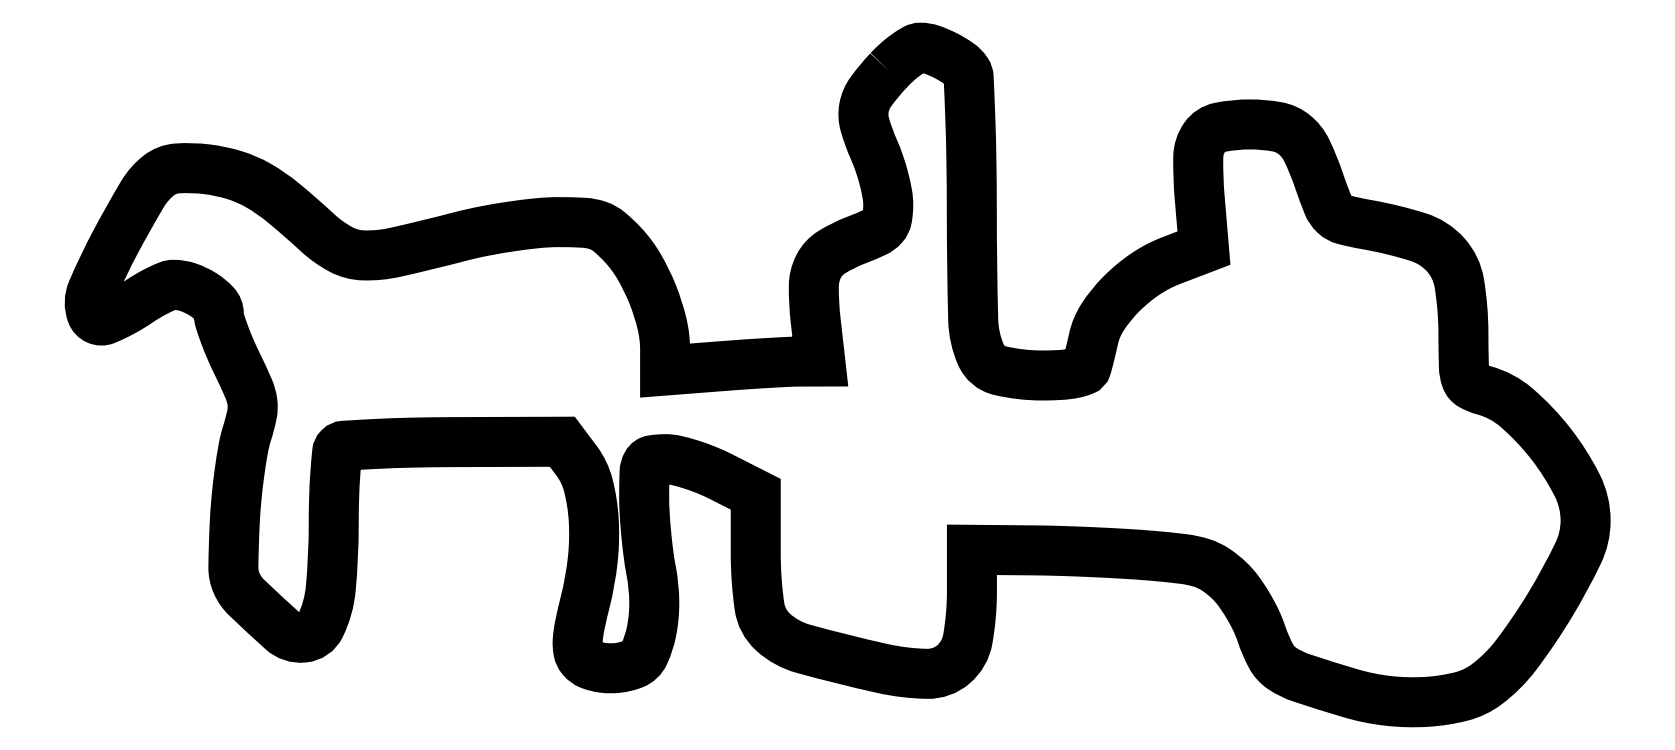
<metadata>
{"format":"dxf","ext":"dxf","renderer":"ezdxf+matplotlib","layout":"modelspace","background":"white","min_lineweight":24,"dpi":150}
</metadata>
<code>
0
SECTION
2
ENTITIES
0
POLYLINE
8
0
66
1
70
1
0
VERTEX
8
0
10
115
20
90.75
42
0.03076
0
VERTEX
8
0
10
112.5
20
87.7
42
0.1124
0
VERTEX
8
0
10
111.5
20
85.41
42
0.1164
0
VERTEX
8
0
10
111.6
20
82.96
42
0.03415
0
VERTEX
8
0
10
112.9
20
79.4
42
-0.02248
0
VERTEX
8
0
10
113.7
20
77.38
42
-0.01825
0
VERTEX
8
0
10
114.4
20
75.15
42
-0.01863
0
VERTEX
8
0
10
114.9
20
73.04
42
-0.0448
0
VERTEX
8
0
10
115
20
71.46
42
-0.04433
0
VERTEX
8
0
10
114.8
20
69.55
42
-0.1404
0
VERTEX
8
0
10
114.3
20
68.41
42
-0.101
0
VERTEX
8
0
10
113.1
20
67.54
42
-0.01704
0
VERTEX
8
0
10
110.5
20
66.43
42
0.04685
0
VERTEX
8
0
10
106.9
20
64.66
42
0.1371
0
VERTEX
8
0
10
105
20
62.67
42
0.1173
0
VERTEX
8
0
10
104.3
20
59.8
42
0.02984
0
VERTEX
8
0
10
104.6
20
54.98
42
0
0
VERTEX
8
0
10
105.3
20
49
42
0
0
VERTEX
8
0
10
102.4
20
48.99
42
0.01163
0
VERTEX
8
0
10
100.8
20
48.95
42
0.002391
0
VERTEX
8
0
10
97.92
20
48.8
42
0.002515
0
VERTEX
8
0
10
94.62
20
48.59
42
0.002363
0
VERTEX
8
0
10
91.25
20
48.35
42
0
0
VERTEX
8
0
10
83
20
47.7
42
0
0
VERTEX
8
0
10
83
20
50.67
42
0.05886
0
VERTEX
8
0
10
82.56
20
54.43
42
0.03679
0
VERTEX
8
0
10
81.21
20
58.65
42
0.03666
0
VERTEX
8
0
10
79.25
20
62.65
42
0.05586
0
VERTEX
8
0
10
76.94
20
65.75
42
0.0301
0
VERTEX
8
0
10
74.99
20
67.59
42
0.09047
0
VERTEX
8
0
10
73.41
20
68.5
42
0.07098
0
VERTEX
8
0
10
71.4
20
68.89
42
0.01383
0
VERTEX
8
0
10
67.7
20
68.99
42
0.02475
0
VERTEX
8
0
10
64.76
20
68.84
42
0.01159
0
VERTEX
8
0
10
60.97
20
68.37
42
0.01145
0
VERTEX
8
0
10
57.02
20
67.7
42
0.01575
0
VERTEX
8
0
10
53.5
20
66.9
42
-0.008639
0
VERTEX
8
0
10
44.28
20
64.66
42
-0.06246
0
VERTEX
8
0
10
39.74
20
64.22
42
-0.1166
0
VERTEX
8
0
10
36.51
20
65.08
42
-0.06347
0
VERTEX
8
0
10
33.15
20
67.48
42
0.01396
0
VERTEX
8
0
10
28.27
20
71.75
42
0.04233
0
VERTEX
8
0
10
24.65
20
74.26
42
0.05614
0
VERTEX
8
0
10
21.28
20
75.72
42
0.04326
0
VERTEX
8
0
10
17.34
20
76.56
42
0.04752
0
VERTEX
8
0
10
13.04
20
76.69
42
0.1523
0
VERTEX
8
0
10
10.39
20
75.67
42
0.09184
0
VERTEX
8
0
10
8.043
20
72.98
42
0.01121
0
VERTEX
8
0
10
4.201
20
66.15
42
0.02136
0
VERTEX
8
0
10
0.8629
20
59.18
42
0.192
0
VERTEX
8
0
10
0.781
20
55.86
42
0.4249
0
VERTEX
8
0
10
2.754
20
55
42
0.05128
0
VERTEX
8
0
10
7.405
20
57.5
42
-0.01621
0
VERTEX
8
0
10
8.919
20
58.46
42
-0.01876
0
VERTEX
8
0
10
10.42
20
59.27
42
-0.01811
0
VERTEX
8
0
10
11.73
20
59.85
42
-0.09628
0
VERTEX
8
0
10
12.5
20
60
42
-0.08286
0
VERTEX
8
0
10
14.62
20
59.65
42
-0.05908
0
VERTEX
8
0
10
16.8
20
58.6
42
-0.06303
0
VERTEX
8
0
10
18.47
20
57.21
42
-0.1903
0
VERTEX
8
0
10
19
20
55.86
42
0.07568
0
VERTEX
8
0
10
19.16
20
54.84
42
0.01283
0
VERTEX
8
0
10
19.8
20
52.96
42
0.01376
0
VERTEX
8
0
10
20.67
20
50.77
42
0.01186
0
VERTEX
8
0
10
21.71
20
48.52
42
-0.01192
0
VERTEX
8
0
10
23.28
20
45.11
42
-0.0677
0
VERTEX
8
0
10
23.82
20
43.19
42
-0.08604
0
VERTEX
8
0
10
23.76
20
41.4
42
-0.02557
0
VERTEX
8
0
10
23.06
20
38.75
42
0.03244
0
VERTEX
8
0
10
22.51
20
36.53
42
0.01045
0
VERTEX
8
0
10
21.98
20
33.19
42
0.01038
0
VERTEX
8
0
10
21.55
20
29.43
42
0.01145
0
VERTEX
8
0
10
21.29
20
25.77
42
0.00901
0
VERTEX
8
0
10
21.09
20
19.52
42
0.1079
0
VERTEX
8
0
10
21.57
20
17.17
42
0.09824
0
VERTEX
8
0
10
22.99
20
15.16
42
0.006894
0
VERTEX
8
0
10
28.08
20
10.43
42
0.2103
0
VERTEX
8
0
10
31.14
20
9.416
42
0.2618
0
VERTEX
8
0
10
33.57
20
11.1
42
0.09069
0
VERTEX
8
0
10
35.06
20
16.46
42
0.02215
0
VERTEX
8
0
10
35.48
20
25.67
42
-0.007124
0
VERTEX
8
0
10
35.55
20
29.62
42
-0.01058
0
VERTEX
8
0
10
35.72
20
33.07
42
-0.005996
0
VERTEX
8
0
10
35.97
20
35.95
42
-0.1737
0
VERTEX
8
0
10
36.28
20
36.61
42
-0.183
0
VERTEX
8
0
10
36.98
20
36.92
42
-0.002876
0
VERTEX
8
0
10
41.41
20
37.18
42
-0.007192
0
VERTEX
8
0
10
46.62
20
37.37
42
-0.004651
0
VERTEX
8
0
10
52.66
20
37.44
42
0
0
VERTEX
8
0
10
68.26
20
37.5
42
0
0
VERTEX
8
0
10
70.29
20
34.79
42
-0.09819
0
VERTEX
8
0
10
71.98
20
31.29
42
-0.04772
0
VERTEX
8
0
10
72.76
20
26.37
42
-0.04228
0
VERTEX
8
0
10
72.63
20
20.61
42
-0.03467
0
VERTEX
8
0
10
71.55
20
14.55
42
0.009618
0
VERTEX
8
0
10
70.76
20
11.13
42
0.03672
0
VERTEX
8
0
10
70.47
20
8.955
42
0.06257
0
VERTEX
8
0
10
70.56
20
7.478
42
0.1265
0
VERTEX
8
0
10
71.06
20
6.43
42
0.127
0
VERTEX
8
0
10
72.3
20
5.533
42
0.06527
0
VERTEX
8
0
10
74.18
20
5.069
42
0.05931
0
VERTEX
8
0
10
76.33
20
5.082
42
0.06045
0
VERTEX
8
0
10
78.41
20
5.603
42
0.1963
0
VERTEX
8
0
10
80.03
20
7.122
42
0.05956
0
VERTEX
8
0
10
81.07
20
10.39
42
0.05126
0
VERTEX
8
0
10
81.45
20
14.58
42
0.04348
0
VERTEX
8
0
10
81
20
19
42
-0.01472
0
VERTEX
8
0
10
80.62
20
21.4
42
-0.008698
0
VERTEX
8
0
10
80.29
20
24.3
42
-0.008698
0
VERTEX
8
0
10
80.07
20
27.2
42
-0.01475
0
VERTEX
8
0
10
80
20
29.64
42
-0.00839
0
VERTEX
8
0
10
80.06
20
33.12
42
-0.1209
0
VERTEX
8
0
10
80.39
20
34.31
42
-0.2285
0
VERTEX
8
0
10
81.18
20
34.85
42
-0.03945
0
VERTEX
8
0
10
83.03
20
35
42
-0.05637
0
VERTEX
8
0
10
84.54
20
34.83
42
-0.01989
0
VERTEX
8
0
10
86.63
20
34.26
42
-0.01945
0
VERTEX
8
0
10
88.91
20
33.45
42
-0.02161
0
VERTEX
8
0
10
91.03
20
32.48
42
0
0
VERTEX
8
0
10
96
20
29.97
42
0
0
VERTEX
8
0
10
96
20
21.44
42
0.03524
0
VERTEX
8
0
10
96.53
20
13.89
42
0.1751
0
VERTEX
8
0
10
98.49
20
10.19
42
0.1175
0
VERTEX
8
0
10
102.8
20
7.81
42
0.01225
0
VERTEX
8
0
10
114.1
20
4.99
42
0.04996
0
VERTEX
8
0
10
120.6
20
4.217
42
0.1846
0
VERTEX
8
0
10
124.4
20
5.577
42
0.1736
0
VERTEX
8
0
10
126.4
20
9.184
42
0.04326
0
VERTEX
8
0
10
127
20
16.05
42
0
0
VERTEX
8
0
10
127
20
22
42
0
0
VERTEX
8
0
10
135.8
20
21.92
42
-0.005546
0
VERTEX
8
0
10
139.7
20
21.84
42
-0.003412
0
VERTEX
8
0
10
144.3
20
21.66
42
-0.00342
0
VERTEX
8
0
10
148.9
20
21.43
42
-0.00611
0
VERTEX
8
0
10
152.7
20
21.16
42
-0.009889
0
VERTEX
8
0
10
157.4
20
20.68
42
-0.04662
0
VERTEX
8
0
10
160
20
20.1
42
-0.07054
0
VERTEX
8
0
10
161.9
20
19.16
42
-0.04336
0
VERTEX
8
0
10
163.9
20
17.58
42
-0.04319
0
VERTEX
8
0
10
165.2
20
16.13
42
-0.023
0
VERTEX
8
0
10
166.5
20
14.14
42
-0.02272
0
VERTEX
8
0
10
167.7
20
11.97
42
-0.03266
0
VERTEX
8
0
10
168.5
20
9.941
42
0.04262
0
VERTEX
8
0
10
169.9
20
6.754
42
0.1232
0
VERTEX
8
0
10
171.5
20
4.987
42
0.06789
0
VERTEX
8
0
10
174.3
20
3.636
42
0.006994
0
VERTEX
8
0
10
181.2
20
1.453
42
0.04448
0
VERTEX
8
0
10
186.7
20
0.3412
42
0.04378
0
VERTEX
8
0
10
192.3
20
0.2026
42
0.0472
0
VERTEX
8
0
10
197.2
20
0.9907
42
0.09779
0
VERTEX
8
0
10
200.8
20
2.682
42
0.07095
0
VERTEX
8
0
10
205.1
20
6.955
42
0.0255
0
VERTEX
8
0
10
209.9
20
14.11
42
0.02368
0
VERTEX
8
0
10
213.9
20
21.52
42
0.1128
0
VERTEX
8
0
10
215
20
26.19
42
0.1175
0
VERTEX
8
0
10
213.8
20
31.25
42
0.04878
0
VERTEX
8
0
10
210
20
37.23
42
0.04877
0
VERTEX
8
0
10
205.1
20
42.38
42
0.1129
0
VERTEX
8
0
10
200.4
20
44.87
42
-0.05989
0
VERTEX
8
0
10
198.7
20
45.57
42
-0.1839
0
VERTEX
8
0
10
197.9
20
46.52
42
-0.07876
0
VERTEX
8
0
10
197.5
20
48.26
42
-0.005745
0
VERTEX
8
0
10
197.5
20
53.16
42
0.04009
0
VERTEX
8
0
10
196.9
20
60.25
42
0.1431
0
VERTEX
8
0
10
194.9
20
64.31
42
0.1341
0
VERTEX
8
0
10
191
20
66.83
42
0.03351
0
VERTEX
8
0
10
183.6
20
68.64
42
-0.0202
0
VERTEX
8
0
10
180.4
20
69.32
42
-0.1254
0
VERTEX
8
0
10
179
20
70.1
42
-0.1098
0
VERTEX
8
0
10
178
20
71.51
42
-0.01385
0
VERTEX
8
0
10
176.8
20
75
42
0.02997
0
VERTEX
8
0
10
175
20
79.27
42
0.1112
0
VERTEX
8
0
10
173.2
20
81.53
42
0.1268
0
VERTEX
8
0
10
170.8
20
82.65
42
0.04421
0
VERTEX
8
0
10
166.9
20
83
42
0.04852
0
VERTEX
8
0
10
162.5
20
82.58
42
0.195
0
VERTEX
8
0
10
160.4
20
81.15
42
0.1487
0
VERTEX
8
0
10
159.5
20
78.32
42
0.0251
0
VERTEX
8
0
10
159.7
20
72.58
42
0
0
VERTEX
8
0
10
160.3
20
65.27
42
0
0
VERTEX
8
0
10
155.6
20
63.49
42
0.05778
0
VERTEX
8
0
10
151.9
20
61.54
42
0.04833
0
VERTEX
8
0
10
148.4
20
58.68
42
0.05055
0
VERTEX
8
0
10
145.8
20
55.4
42
0.09136
0
VERTEX
8
0
10
144.4
20
52.23
42
-0.003427
0
VERTEX
8
0
10
144.2
20
51.09
42
-0.003211
0
VERTEX
8
0
10
143.9
20
49.94
42
-0.003196
0
VERTEX
8
0
10
143.6
20
48.91
42
-0.011
0
VERTEX
8
0
10
143.4
20
48.25
42
-0.2278
0
VERTEX
8
0
10
142.9
20
47.7
42
-0.04593
0
VERTEX
8
0
10
141.6
20
47.32
42
-0.03403
0
VERTEX
8
0
10
139.7
20
47.07
42
-0.01408
0
VERTEX
8
0
10
137
20
47
42
-0.05765
0
VERTEX
8
0
10
131
20
47.7
42
-0.2375
0
VERTEX
8
0
10
128.3
20
49.98
42
-0.09604
0
VERTEX
8
0
10
127.2
20
55.01
42
-0.006029
0
VERTEX
8
0
10
127
20
70.25
42
0.003559
0
VERTEX
8
0
10
126.9
20
77.71
42
0.005451
0
VERTEX
8
0
10
126.8
20
84.17
42
0.002104
0
VERTEX
8
0
10
126.5
20
89.7
42
0.1367
0
VERTEX
8
0
10
126.2
20
90.6
42
0.09276
0
VERTEX
8
0
10
125.1
20
91.71
42
0.03441
0
VERTEX
8
0
10
123.3
20
92.85
42
0.03457
0
VERTEX
8
0
10
121.2
20
93.73
42
0.08428
0
VERTEX
8
0
10
119.6
20
94
42
0.128
0
VERTEX
8
0
10
118.8
20
93.8
42
0.02727
0
VERTEX
8
0
10
117.6
20
93.05
42
0.02684
0
VERTEX
8
0
10
116.3
20
91.99
42
0.02273
0
SEQEND
0
ENDSEC
0
EOF

</code>
